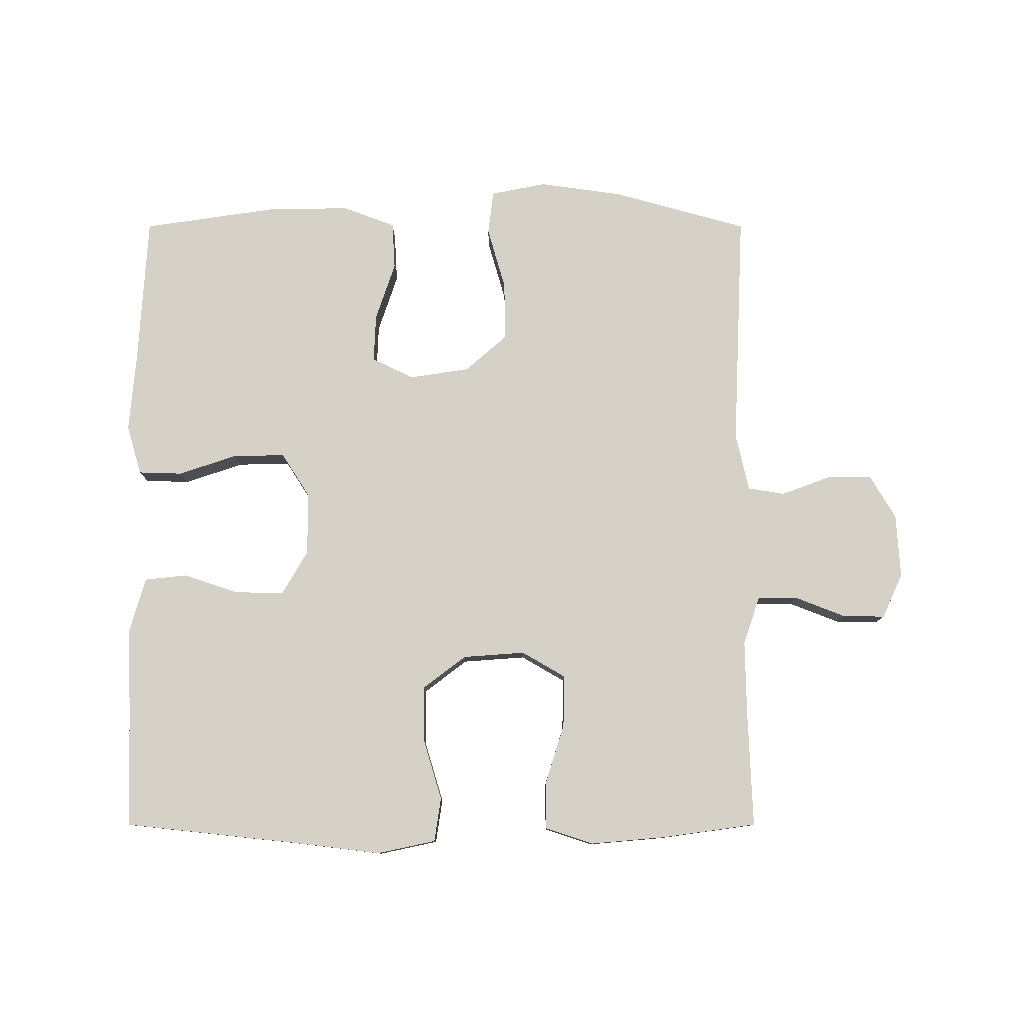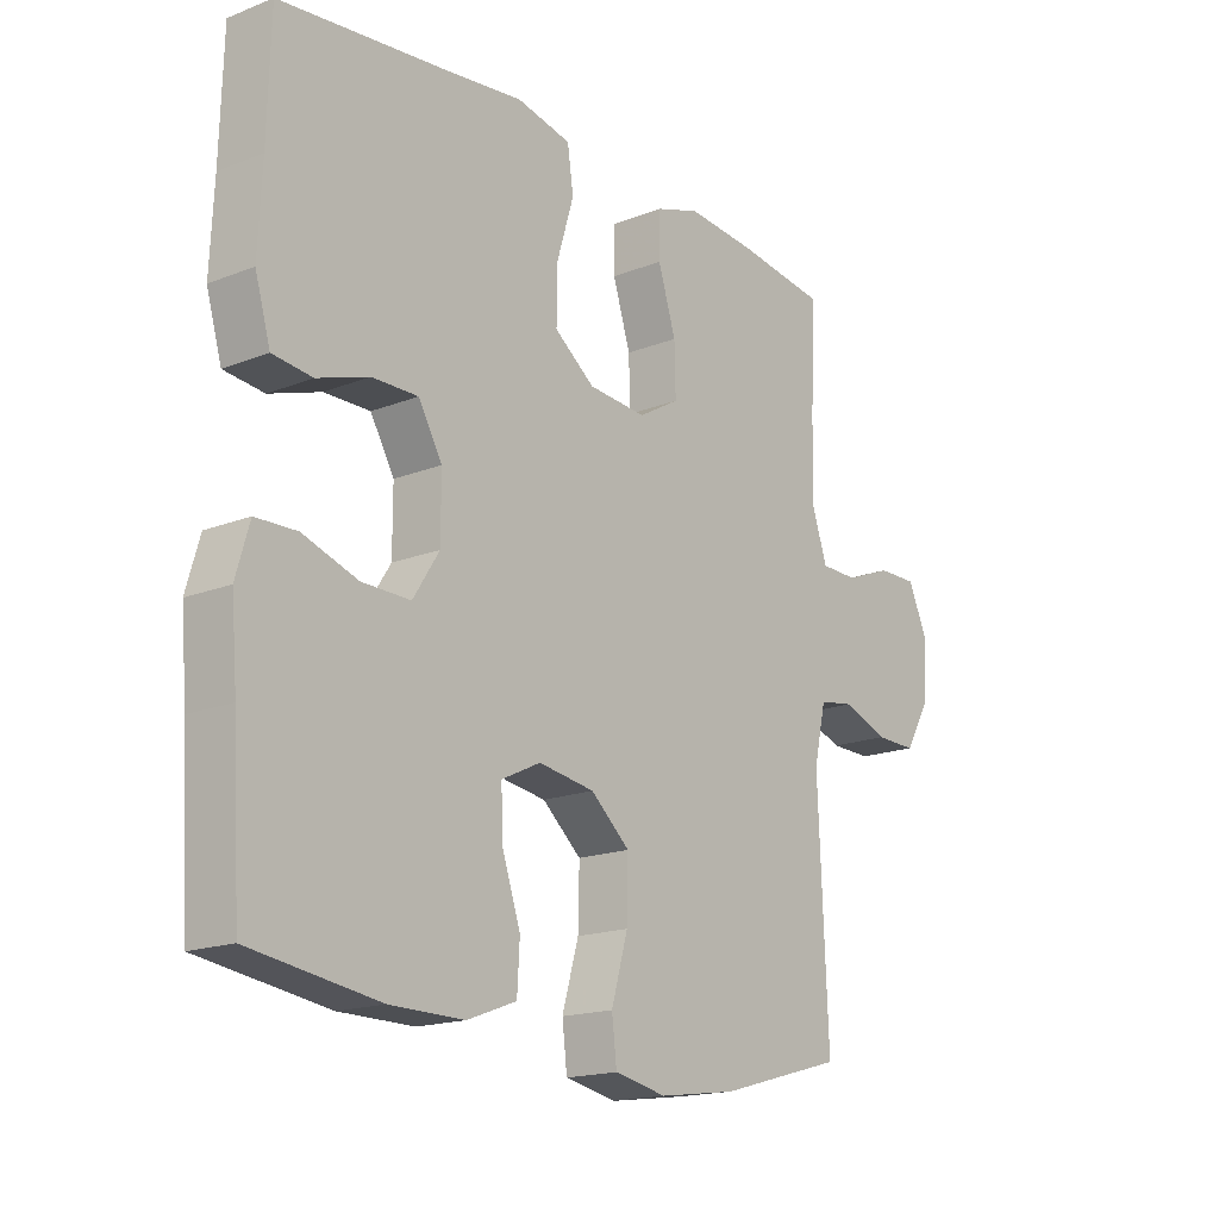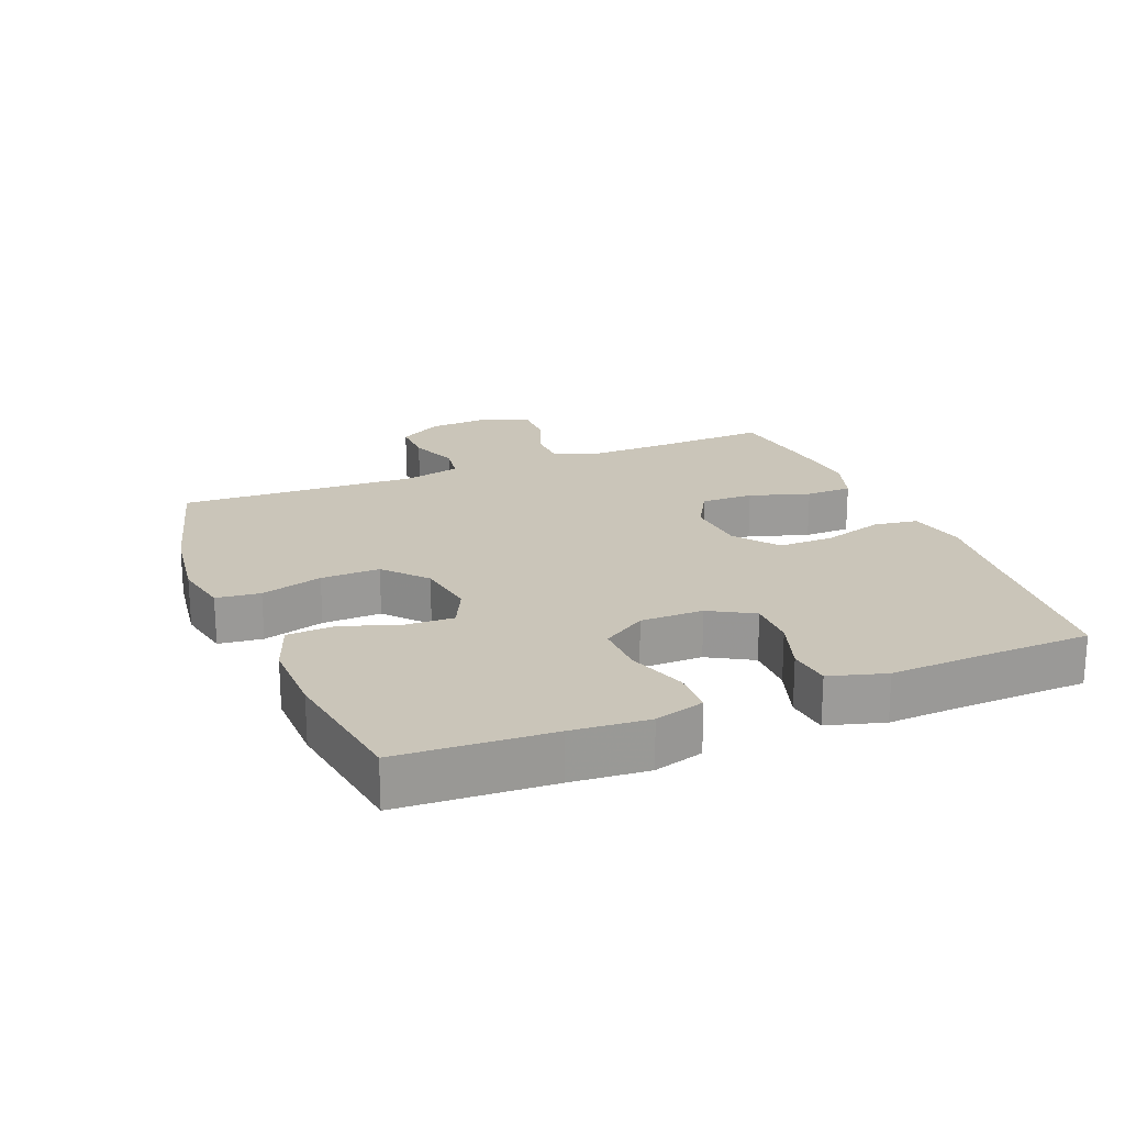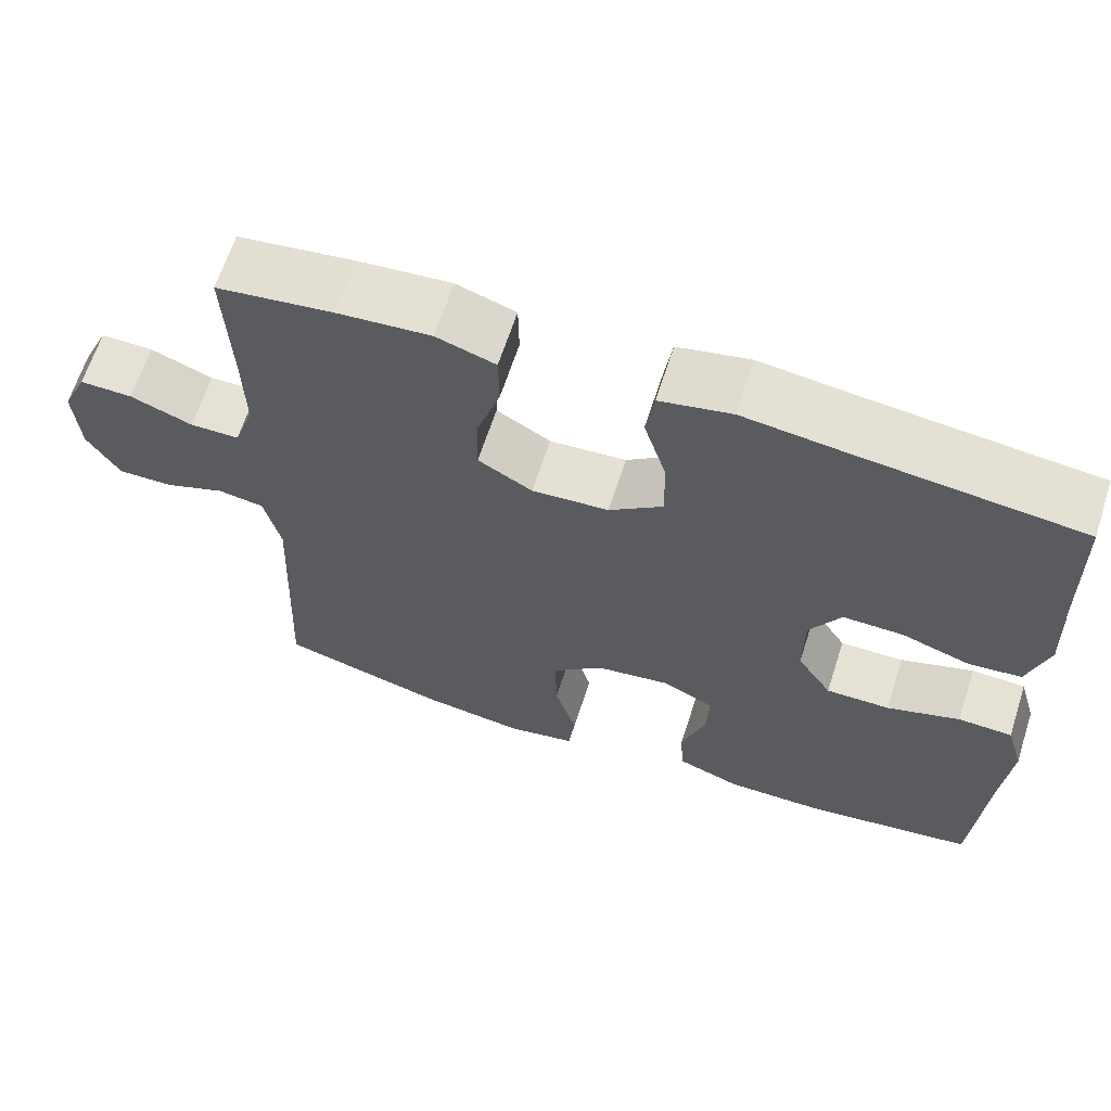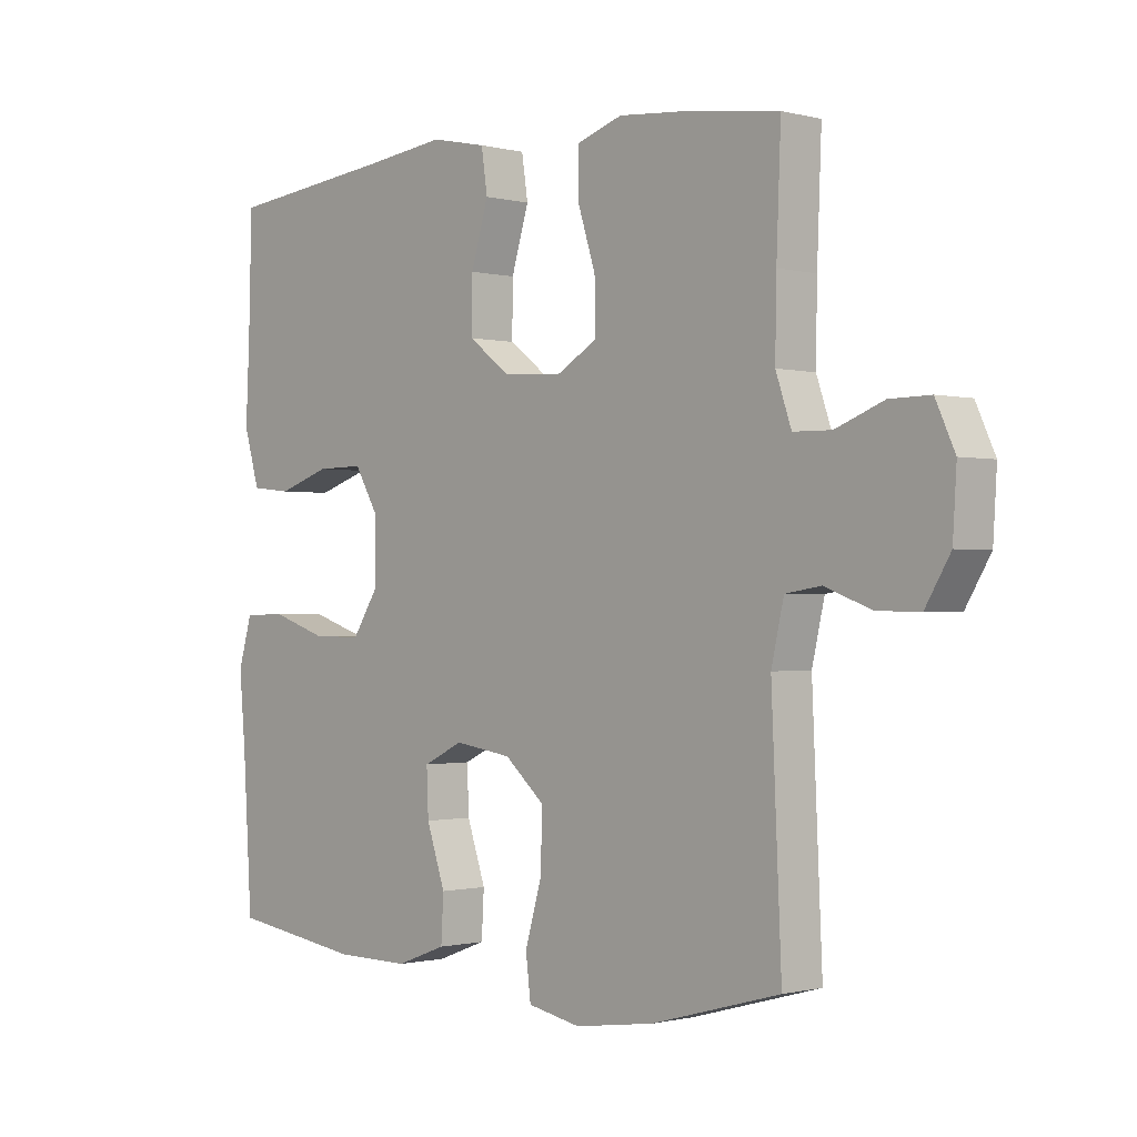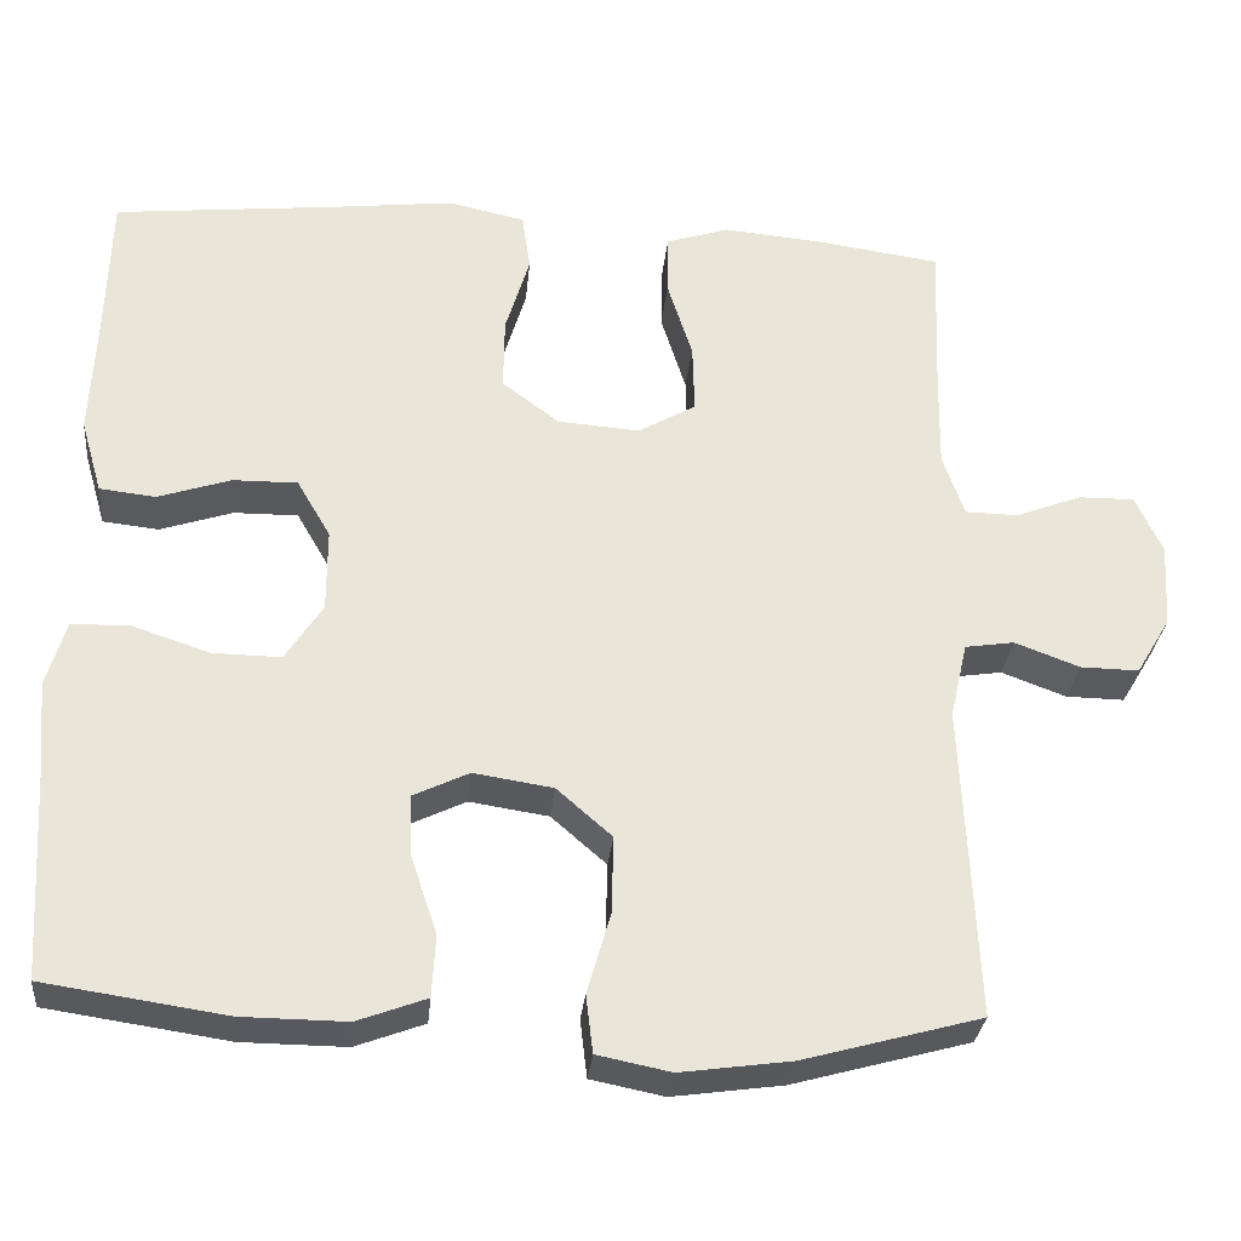
<metadata>
{"format":"obj","ext":"obj","renderer":"f3d","projection":"perspective","resolution":1024,"background":"white","views":[{"elev":79.5,"azim":-0.0,"up":"+Y"},{"elev":-17.2,"azim":-51.8,"up":"+Z"},{"elev":20.6,"azim":-112.2,"up":"+Y"},{"elev":64.7,"azim":-162.1,"up":"+Z"},{"elev":-0.8,"azim":46.5,"up":"+Z"},{"elev":-30.3,"azim":-5.6,"up":"+Z"}]}
</metadata>
<code>
v -0.5 0.07 0.5
v -0.232 0.07 0.529
v -0.1 0.07 0.545
v -0.011 0.07 0.526
v -0.001 0.07 0.459
v -0.029 0.07 0.366
v -0.03 0.07 0.281
v 0.036 0.07 0.231
v 0.131 0.07 0.224
v 0.198 0.07 0.263
v 0.196 0.07 0.343
v 0.167 0.07 0.435
v 0.168 0.07 0.506
v 0.241 0.07 0.53
v 0.355 0.07 0.52
v 0.5 0.07 0.5
v 0.493 0.07 0.322
v 0.491 0.07 0.208
v 0.516 0.07 0.135
v 0.577 0.07 0.134
v 0.654 0.07 0.164
v 0.719 0.07 0.165
v 0.75 0.07 0.097
v 0.744 0.07 -0.001
v 0.704 0.07 -0.068
v 0.636 0.07 -0.067
v 0.561 0.07 -0.039
v 0.504 0.07 -0.048
v 0.484 0.07 -0.136
v 0.5 0.07 -0.5
v 0.294 0.07 -0.557
v 0.166 0.07 -0.575
v 0.081 0.07 -0.558
v 0.073 0.07 -0.491
v 0.1 0.07 -0.397
v 0.102 0.07 -0.307
v 0.038 0.07 -0.251
v -0.054 0.07 -0.237
v -0.118 0.07 -0.268
v -0.115 0.07 -0.341
v -0.085 0.07 -0.43
v -0.089 0.07 -0.502
v -0.169 0.07 -0.532
v -0.29 0.07 -0.531
v -0.5 0.07 -0.5
v -0.514 0.07 -0.268
v -0.524 0.07 -0.151
v -0.502 0.07 -0.075
v -0.435 0.07 -0.073
v -0.345 0.07 -0.103
v -0.266 0.07 -0.104
v -0.223 0.07 -0.037
v -0.223 0.07 0.059
v -0.262 0.07 0.126
v -0.337 0.07 0.125
v -0.421 0.07 0.097
v -0.486 0.07 0.104
v -0.511 0.07 0.19
v -0.505 0.07 0.319
v -0.5 0 0.5
v -0.232 0 0.529
v -0.1 0 0.545
v -0.011 0 0.526
v -0.001 0 0.459
v -0.029 0 0.366
v -0.03 0 0.281
v 0.036 0 0.231
v 0.131 0 0.224
v 0.198 0 0.263
v 0.196 0 0.343
v 0.167 0 0.435
v 0.168 0 0.506
v 0.241 0 0.53
v 0.355 0 0.52
v 0.5 0 0.5
v 0.493 0 0.322
v 0.491 0 0.208
v 0.516 0 0.135
v 0.577 0 0.134
v 0.654 0 0.164
v 0.719 0 0.165
v 0.75 0 0.097
v 0.744 0 -0.001
v 0.704 0 -0.068
v 0.636 0 -0.067
v 0.561 0 -0.039
v 0.504 0 -0.048
v 0.484 0 -0.136
v 0.5 0 -0.5
v 0.294 0 -0.557
v 0.166 0 -0.575
v 0.081 0 -0.558
v 0.073 0 -0.491
v 0.1 0 -0.397
v 0.102 0 -0.307
v 0.038 0 -0.251
v -0.054 0 -0.237
v -0.118 0 -0.268
v -0.115 0 -0.341
v -0.085 0 -0.43
v -0.089 0 -0.502
v -0.169 0 -0.532
v -0.29 0 -0.531
v -0.5 0 -0.5
v -0.514 0 -0.268
v -0.524 0 -0.151
v -0.502 0 -0.075
v -0.435 0 -0.073
v -0.345 0 -0.103
v -0.266 0 -0.104
v -0.223 0 -0.037
v -0.223 0 0.059
v -0.262 0 0.126
v -0.337 0 0.125
v -0.421 0 0.097
v -0.486 0 0.104
v -0.511 0 0.19
v -0.505 0 0.319
f 56 57 58 59
f 55 56 59 1
f 54 55 1 2
f 53 54 2 3
f 52 53 3 4
f 47 48 49 50
f 46 47 50 51
f 45 46 51
f 44 45 51 52
f 40 41 42 43
f 39 40 43 44
f 32 33 34 35
f 32 35 36
f 29 30 31 32
f 28 29 32 36
f 24 25 26 27
f 24 27 28
f 23 24 28
f 20 21 22 23
f 19 20 23 28
f 18 19 28 36
f 14 15 16 17
f 11 12 13 14
f 10 11 14 17
f 9 10 17 18
f 52 4 5 6
f 39 44 52 6
f 9 18 36 37
f 8 9 37 38
f 7 8 38 39
f 6 7 39
f 118 117 116 115
f 60 118 115 114
f 61 60 114 113
f 62 61 113 112
f 63 62 112 111
f 109 108 107 106
f 110 109 106 105
f 110 105 104
f 111 110 104 103
f 102 101 100 99
f 103 102 99 98
f 94 93 92 91
f 95 94 91
f 91 90 89 88
f 95 91 88 87
f 86 85 84 83
f 87 86 83
f 87 83 82
f 82 81 80 79
f 87 82 79 78
f 95 87 78 77
f 76 75 74 73
f 73 72 71 70
f 76 73 70 69
f 77 76 69 68
f 65 64 63 111
f 65 111 103 98
f 96 95 77 68
f 97 96 68 67
f 98 97 67 66
f 98 66 65
f 1 60 61 2
f 2 61 62 3
f 3 62 63 4
f 4 63 64 5
f 5 64 65 6
f 6 65 66 7
f 7 66 67 8
f 8 67 68 9
f 9 68 69 10
f 10 69 70 11
f 11 70 71 12
f 12 71 72 13
f 13 72 73 14
f 14 73 74 15
f 15 74 75 16
f 16 75 76 17
f 17 76 77 18
f 18 77 78 19
f 19 78 79 20
f 20 79 80 21
f 21 80 81 22
f 22 81 82 23
f 23 82 83 24
f 24 83 84 25
f 25 84 85 26
f 26 85 86 27
f 27 86 87 28
f 28 87 88 29
f 29 88 89 30
f 30 89 90 31
f 31 90 91 32
f 32 91 92 33
f 33 92 93 34
f 34 93 94 35
f 35 94 95 36
f 36 95 96 37
f 37 96 97 38
f 38 97 98 39
f 39 98 99 40
f 40 99 100 41
f 41 100 101 42
f 42 101 102 43
f 43 102 103 44
f 44 103 104 45
f 45 104 105 46
f 46 105 106 47
f 47 106 107 48
f 48 107 108 49
f 49 108 109 50
f 50 109 110 51
f 51 110 111 52
f 52 111 112 53
f 53 112 113 54
f 54 113 114 55
f 55 114 115 56
f 56 115 116 57
f 57 116 117 58
f 58 117 118 59
f 59 118 60 1

</code>
